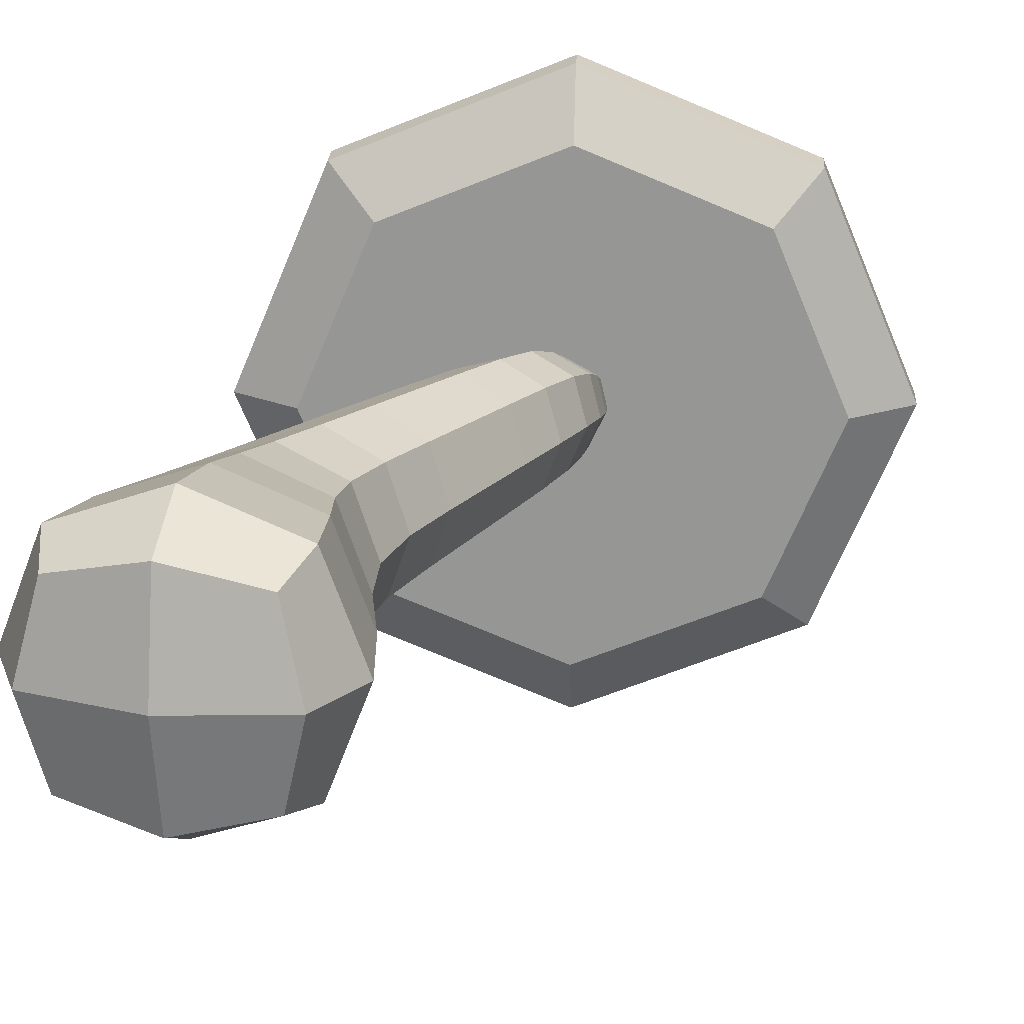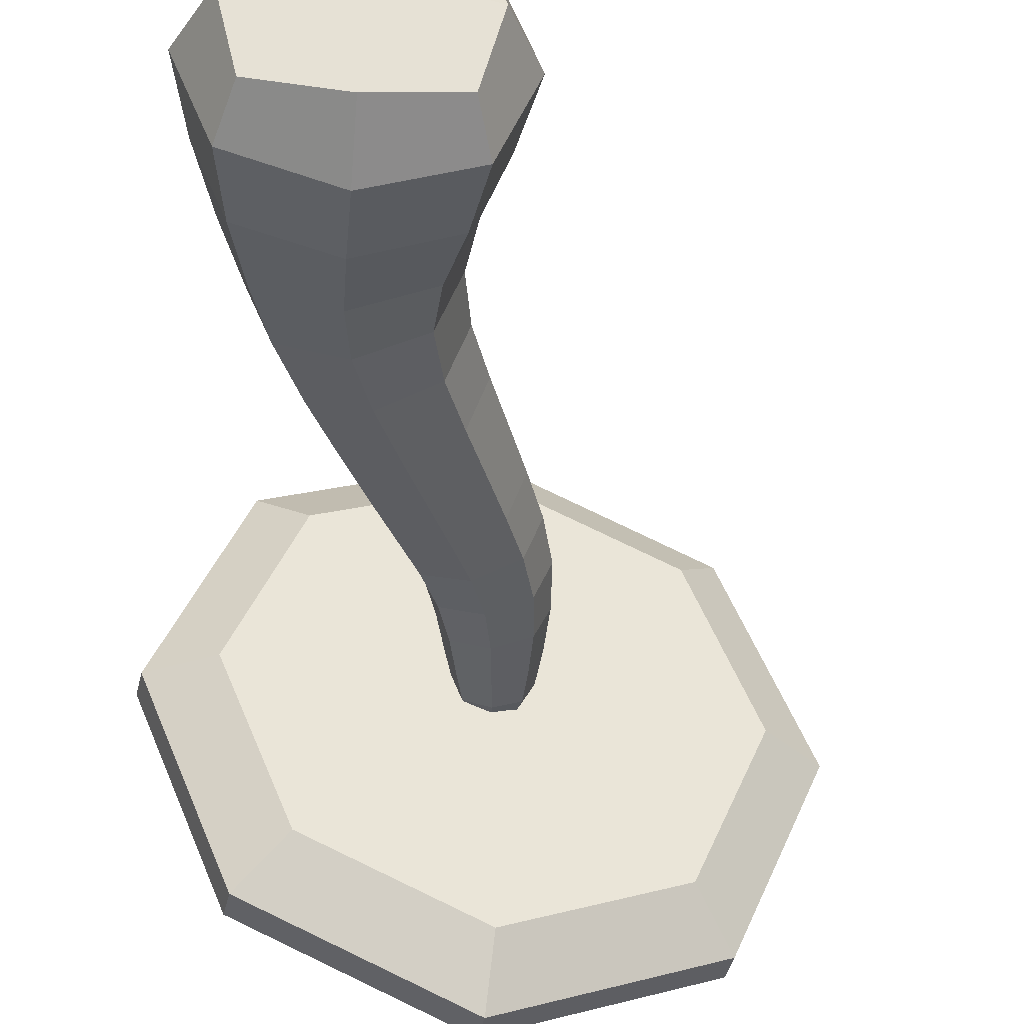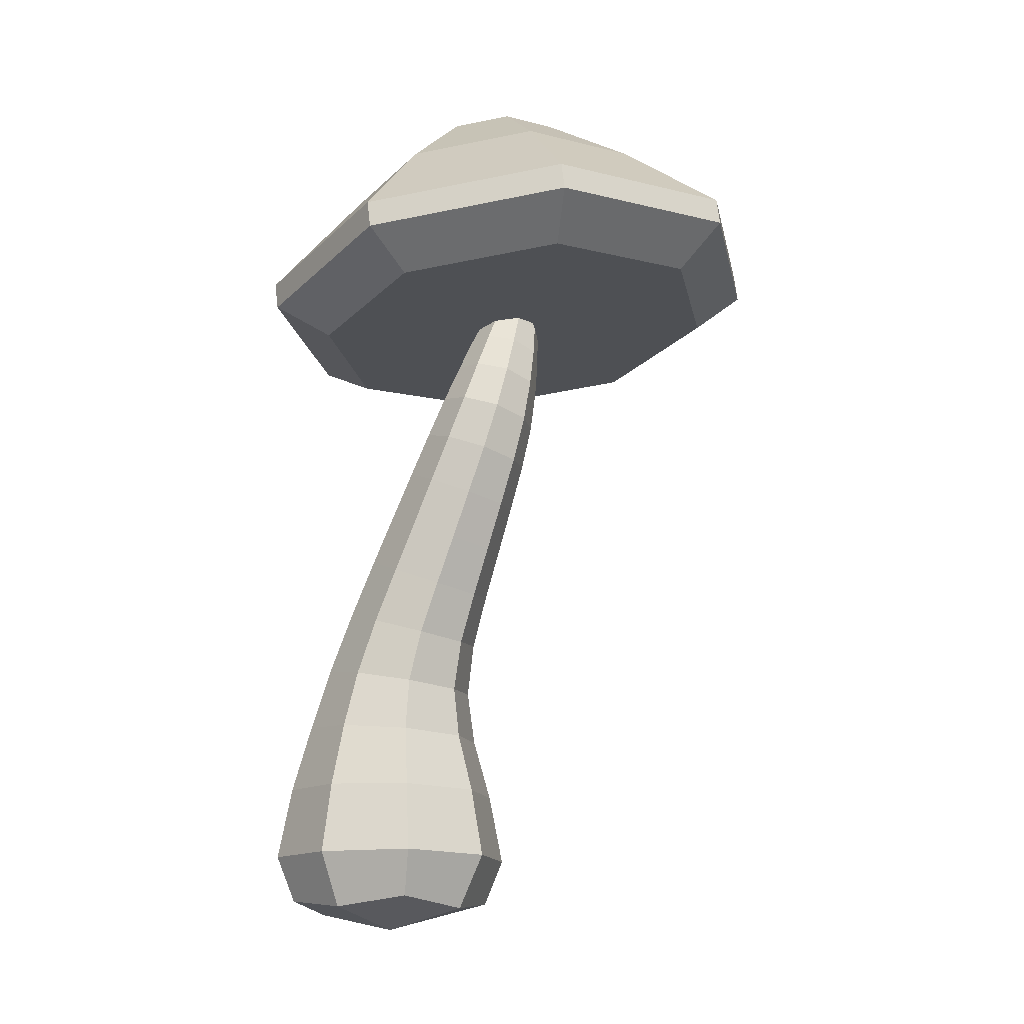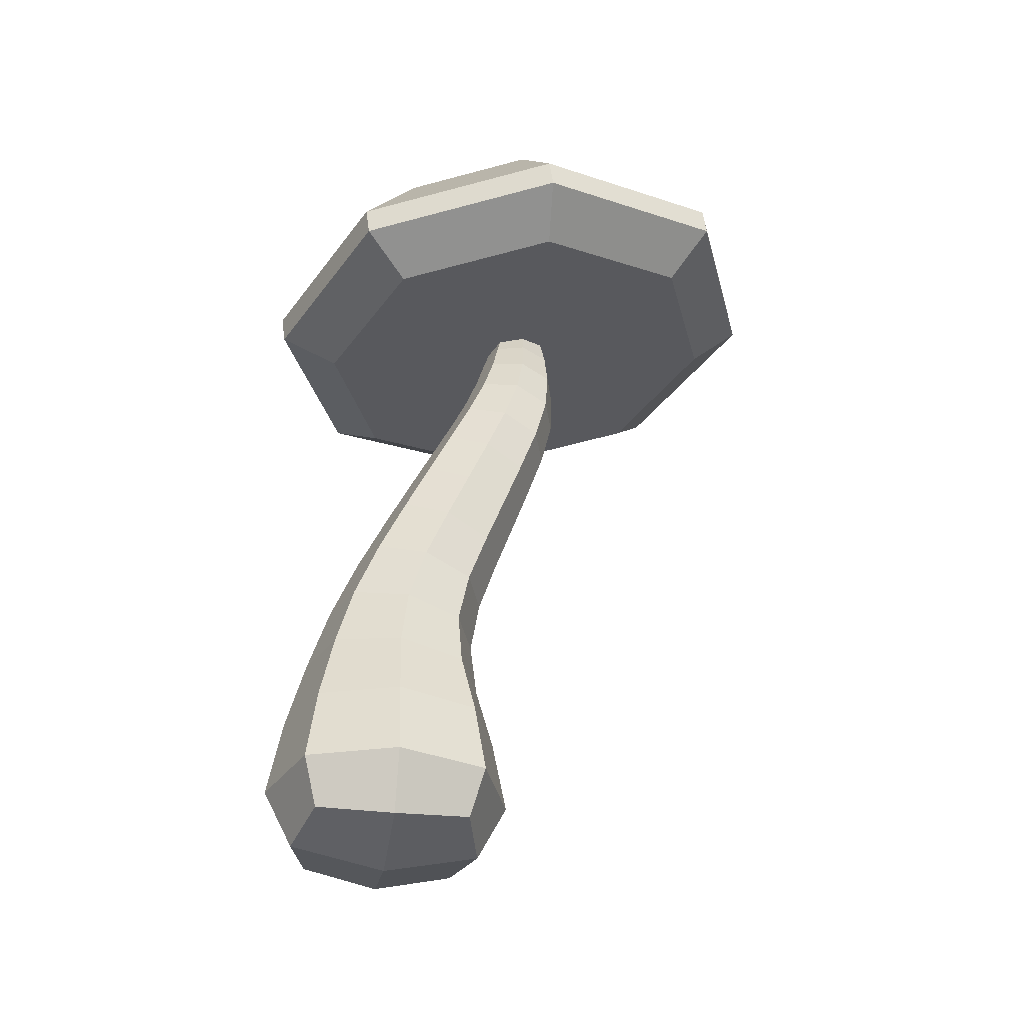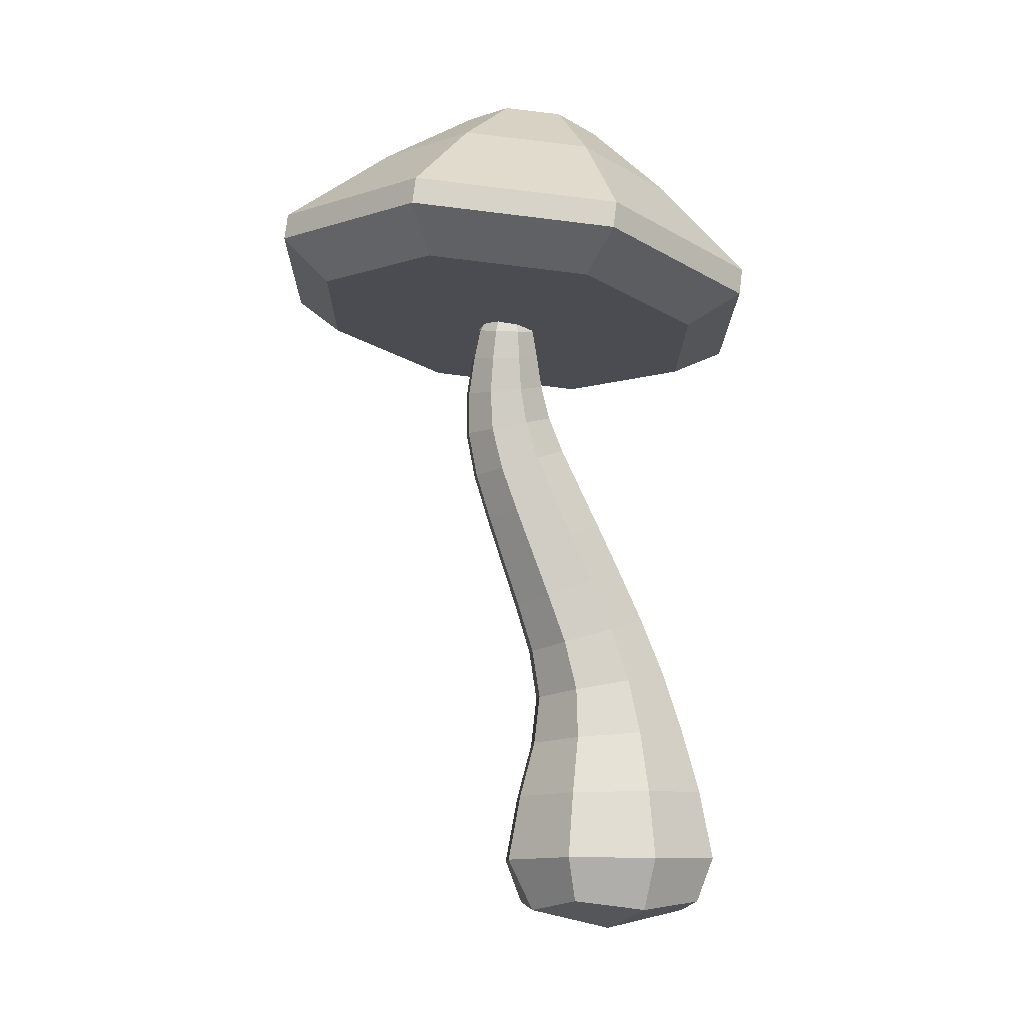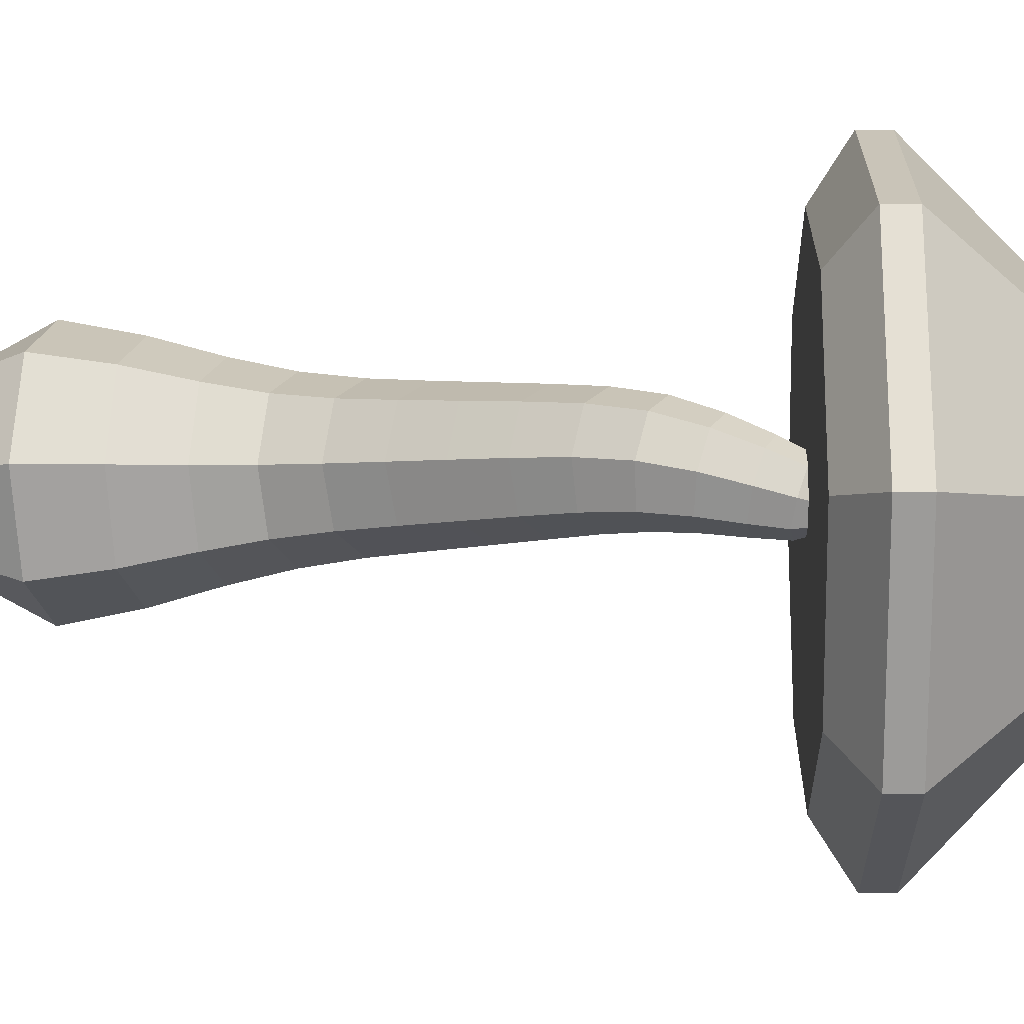
<metadata>
{"format":"obj","ext":"obj","renderer":"f3d","projection":"perspective","resolution":1024,"background":"white","views":[{"elev":21.8,"azim":10.9,"up":"+Z"},{"elev":-41.2,"azim":-5.0,"up":"+Z"},{"elev":-15.1,"azim":33.5,"up":"+Y"},{"elev":-33.3,"azim":-9.0,"up":"+Y"},{"elev":-11.0,"azim":157.1,"up":"+Y"},{"elev":-2.3,"azim":99.2,"up":"+Z"}]}
</metadata>
<code>
o Plane.009_Plane.019
v 0.09702 0.05353 0.0848
v -0.08987 0.05353 0.0848
v -0.08987 0.05353 -0.1021
v 0.09702 0.05353 -0.1021
v 0.08243 0.345 0.06134
v -0.05409 0.3708 0.06134
v -0.05409 0.3708 -0.07864
v 0.08243 0.345 -0.07864
v 0.2056 0.7242 0.03131
v 0.1173 0.7478 0.03255
v 0.1135 0.7361 -0.05816
v 0.2019 0.7125 -0.05941
v 0.2009 0.886 -0.03307
v 0.1586 0.8899 -0.03114
v 0.1557 0.8783 -0.07186
v 0.1979 0.8743 -0.07379
v 0.1013 0.2001 0.08929
v -0.09414 0.2046 0.08929
v -0.09414 0.2046 -0.1066
v 0.1013 0.2001 -0.1066
v 0.12 0.4778 0.05044
v 0.01024 0.5205 0.05044
v 0.01024 0.5205 -0.06774
v 0.12 0.4778 -0.06774
v 0.1672 0.6021 0.04401
v 0.06944 0.6418 0.04419
v 0.06871 0.6396 -0.06131
v 0.1664 0.5999 -0.06149
v 0.2105 0.8295 -0.003483
v 0.1414 0.8384 -0.000841
v 0.1369 0.8214 -0.06834
v 0.206 0.8125 -0.07099
v 0.1197 0.0418 -0.008649
v 0.003575 0.0418 0.1075
v -0.1126 0.0418 -0.008649
v 0.003575 0.0418 -0.1248
v 0.2039 0.8836 -0.05473
v 0.1768 0.879 -0.07795
v 0.1533 0.8883 -0.05242
v 0.1803 0.8929 -0.02919
v 0.1138 0.1121 0.1016
v 0.003575 0.2023 0.126
v -0.1066 0.1126 0.1016
v -0.1308 0.2054 -0.008649
v -0.1066 0.1126 -0.1189
v 0.003575 0.2023 -0.1433
v 0.1138 0.1121 -0.1189
v 0.1379 0.1992 -0.008649
v 0.08585 0.2774 0.07307
v 0.01417 0.3579 0.08759
v -0.07605 0.2913 0.07307
v -0.07968 0.3756 -0.008649
v -0.07605 0.2913 -0.09037
v 0.01417 0.3579 -0.1049
v 0.08585 0.2774 -0.09037
v 0.108 0.3401 -0.008649
v 0.09646 0.4119 0.05446
v 0.06513 0.4992 0.0726
v -0.02358 0.4482 0.05446
v -0.01034 0.5285 -0.008649
v -0.02358 0.4482 -0.07175
v 0.06513 0.4992 -0.0899
v 0.09646 0.4119 -0.07175
v 0.1406 0.4698 -0.008649
v 0.1439 0.5406 0.04717
v 0.1184 0.6223 0.06388
v 0.04122 0.5842 0.0472
v 0.05075 0.6481 -0.008525
v 0.04113 0.584 -0.06447
v 0.1174 0.6194 -0.08118
v 0.1439 0.5404 -0.06449
v 0.1851 0.5936 -0.008773
v 0.1895 0.6638 0.03999
v 0.1621 0.7382 0.04893
v 0.09568 0.6962 0.04057
v 0.09883 0.7464 -0.01258
v 0.09349 0.6897 -0.05848
v 0.157 0.7221 -0.07579
v 0.1873 0.6573 -0.05907
v 0.2203 0.7139 -0.01428
v 0.2113 0.7804 0.01527
v 0.1768 0.8371 0.01049
v 0.1318 0.7957 0.01733
v 0.1262 0.8316 -0.0341
v 0.1273 0.7802 -0.06209
v 0.1706 0.8138 -0.08232
v 0.2068 0.765 -0.06415
v 0.2212 0.8193 -0.03773
v 0.2076 0.8671 -0.01996
v 0.1497 0.8728 -0.01738
v 0.1457 0.8571 -0.07325
v 0.2036 0.8514 -0.07583
v 0.003575 0.01718 -0.008649
v 0.1792 0.8939 -0.05589
v 0.003575 0.1112 0.1435
v -0.1486 0.1116 -0.008649
v 0.003575 0.1112 -0.1608
v 0.1557 0.1108 -0.008649
v 0.0049 0.2843 0.1037
v -0.1064 0.2939 -0.008649
v 0.0049 0.2843 -0.121
v 0.1162 0.2748 -0.008649
v 0.03644 0.4301 0.07812
v -0.04608 0.455 -0.008649
v 0.03644 0.4301 -0.09542
v 0.119 0.4051 -0.008649
v 0.0926 0.5625 0.06812
v 0.02191 0.5923 -0.008634
v 0.09247 0.5621 -0.08542
v 0.1632 0.5323 -0.008665
v 0.143 0.6812 0.05885
v 0.077 0.699 -0.008845
v 0.14 0.6723 -0.07735
v 0.206 0.6545 -0.009648
v 0.1723 0.7909 0.03119
v 0.1146 0.7908 -0.02199
v 0.1662 0.7697 -0.07801
v 0.2239 0.7699 -0.02483
v 0.1794 0.8732 -0.008366
v 0.137 0.8664 -0.04494
v 0.1739 0.8517 -0.08506
v 0.2164 0.8585 -0.04848
v 0.1797 0.8638 -0.3311
v -0.01201 0.8378 -0.2509
v -0.0914 0.827 -0.05751
v -0.01201 0.8378 0.1359
v 0.1797 0.8638 0.216
v 0.3713 0.8898 0.1359
v 0.4507 0.9006 -0.05751
v 0.3713 0.8898 -0.2509
v 0.1736 0.9085 -0.4006
v -0.06679 0.8759 -0.3001
v -0.1664 0.8623 -0.05751
v -0.06679 0.8759 0.1851
v 0.1736 0.9085 0.2856
v 0.414 0.9411 0.1851
v 0.5136 0.9547 -0.05751
v 0.414 0.9411 -0.3001
v 0.1689 0.943 -0.4006
v -0.07148 0.9104 -0.3001
v -0.1711 0.8969 -0.05751
v -0.07148 0.9104 0.1851
v 0.1689 0.943 0.2856
v 0.4093 0.9757 0.1851
v 0.5089 0.9892 -0.05751
v 0.4093 0.9757 -0.3001
v 0.1521 1.067 -0.2716
v 0.002069 1.047 -0.2089
v -0.06007 1.038 -0.05751
v 0.002069 1.047 0.09388
v 0.1521 1.067 0.1566
v 0.3021 1.087 0.09388
v 0.3642 1.096 -0.05751
v 0.3021 1.087 -0.2089
v 0.1396 1.159 -0.1552
v 0.07114 1.15 -0.1266
v 0.04279 1.146 -0.05751
v 0.07114 1.15 0.01156
v 0.1396 1.159 0.04017
v 0.208 1.168 0.01156
v 0.2364 1.172 -0.05751
v 0.208 1.168 -0.1266
f 1 34 93 33
f 34 2 35 93
f 93 35 3 36
f 33 93 36 4
f 16 38 94 37
f 38 15 39 94
f 94 39 14 40
f 37 94 40 13
f 17 42 95 41
f 42 18 43 95
f 95 43 2 34
f 41 95 34 1
f 18 44 96 43
f 44 19 45 96
f 96 45 3 35
f 43 96 35 2
f 19 46 97 45
f 46 20 47 97
f 97 47 4 36
f 45 97 36 3
f 20 48 98 47
f 48 17 41 98
f 98 41 1 33
f 47 98 33 4
f 5 50 99 49
f 50 6 51 99
f 99 51 18 42
f 49 99 42 17
f 6 52 100 51
f 52 7 53 100
f 100 53 19 44
f 51 100 44 18
f 7 54 101 53
f 54 8 55 101
f 101 55 20 46
f 53 101 46 19
f 8 56 102 55
f 56 5 49 102
f 102 49 17 48
f 55 102 48 20
f 21 58 103 57
f 58 22 59 103
f 103 59 6 50
f 57 103 50 5
f 22 60 104 59
f 60 23 61 104
f 104 61 7 52
f 59 104 52 6
f 23 62 105 61
f 62 24 63 105
f 105 63 8 54
f 61 105 54 7
f 24 64 106 63
f 64 21 57 106
f 106 57 5 56
f 63 106 56 8
f 25 66 107 65
f 66 26 67 107
f 107 67 22 58
f 65 107 58 21
f 26 68 108 67
f 68 27 69 108
f 108 69 23 60
f 67 108 60 22
f 27 70 109 69
f 70 28 71 109
f 109 71 24 62
f 69 109 62 23
f 28 72 110 71
f 72 25 65 110
f 110 65 21 64
f 71 110 64 24
f 9 74 111 73
f 74 10 75 111
f 111 75 26 66
f 73 111 66 25
f 10 76 112 75
f 76 11 77 112
f 112 77 27 68
f 75 112 68 26
f 11 78 113 77
f 78 12 79 113
f 113 79 28 70
f 77 113 70 27
f 12 80 114 79
f 80 9 73 114
f 114 73 25 72
f 79 114 72 28
f 29 82 115 81
f 82 30 83 115
f 115 83 10 74
f 81 115 74 9
f 30 84 116 83
f 84 31 85 116
f 116 85 11 76
f 83 116 76 10
f 31 86 117 85
f 86 32 87 117
f 117 87 12 78
f 85 117 78 11
f 32 88 118 87
f 88 29 81 118
f 118 81 9 80
f 87 118 80 12
f 13 40 119 89
f 40 14 90 119
f 119 90 30 82
f 89 119 82 29
f 14 39 120 90
f 39 15 91 120
f 120 91 31 84
f 90 120 84 30
f 15 38 121 91
f 38 16 92 121
f 121 92 32 86
f 91 121 86 31
f 16 37 122 92
f 37 13 89 122
f 122 89 29 88
f 92 122 88 32
f 124 123 130 129 128 127 126 125
f 137 138 146 145
f 128 129 137 136
f 126 127 135 134
f 124 125 133 132
f 129 130 138 137
f 127 128 136 135
f 125 126 134 133
f 123 124 132 131
f 130 123 131 138
f 142 143 151 150
f 135 136 144 143
f 133 134 142 141
f 131 132 140 139
f 138 131 139 146
f 136 137 145 144
f 134 135 143 142
f 132 133 141 140
f 152 153 161 160
f 140 141 149 148
f 145 146 154 153
f 143 144 152 151
f 141 142 150 149
f 139 140 148 147
f 146 139 147 154
f 144 145 153 152
f 156 157 158 159 160 161 162 155
f 150 151 159 158
f 148 149 157 156
f 153 154 162 161
f 151 152 160 159
f 149 150 158 157
f 147 148 156 155
f 154 147 155 162

</code>
